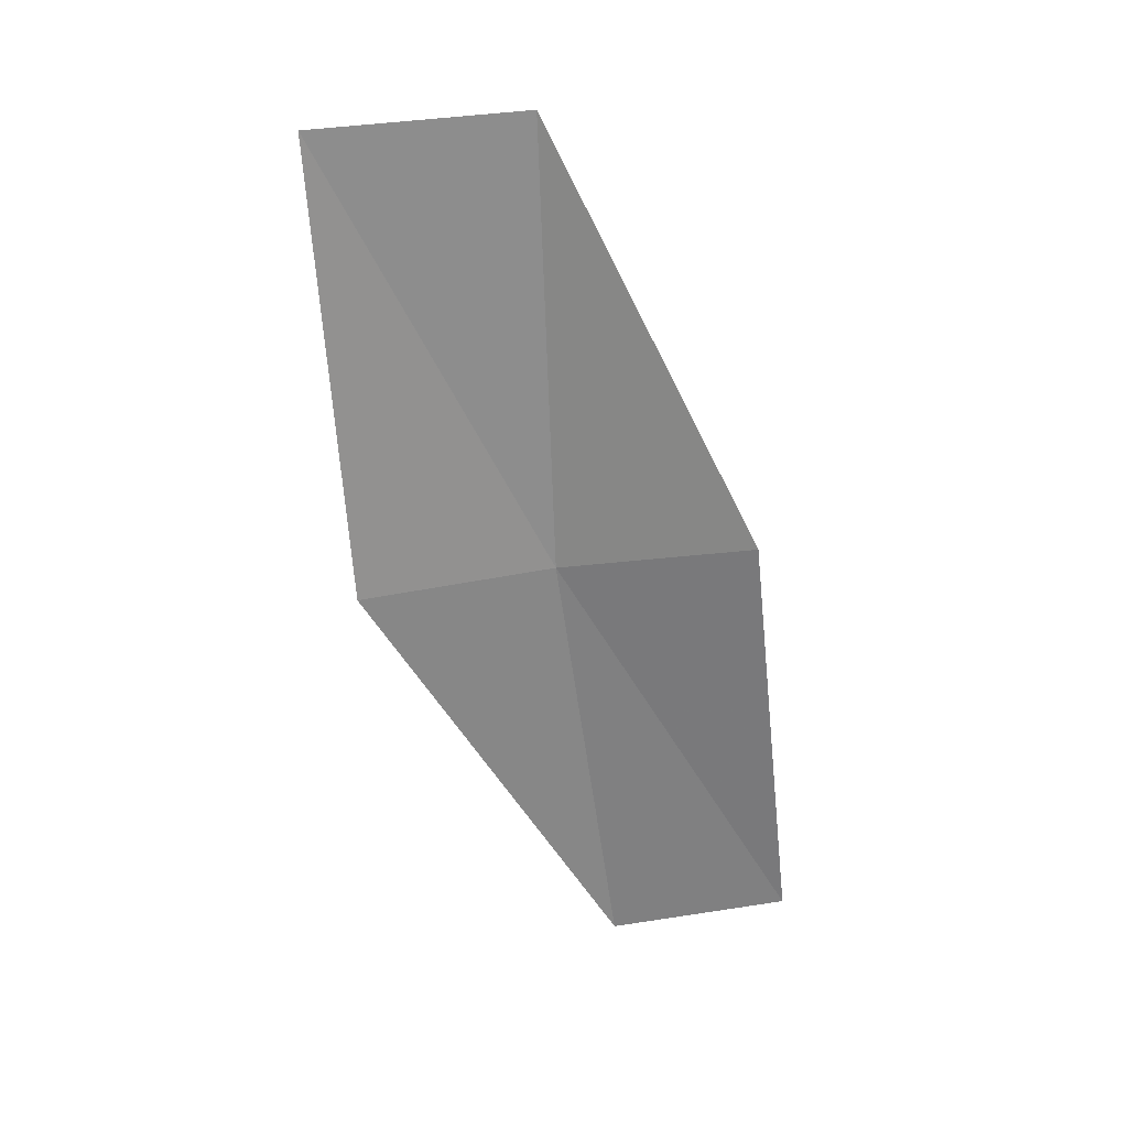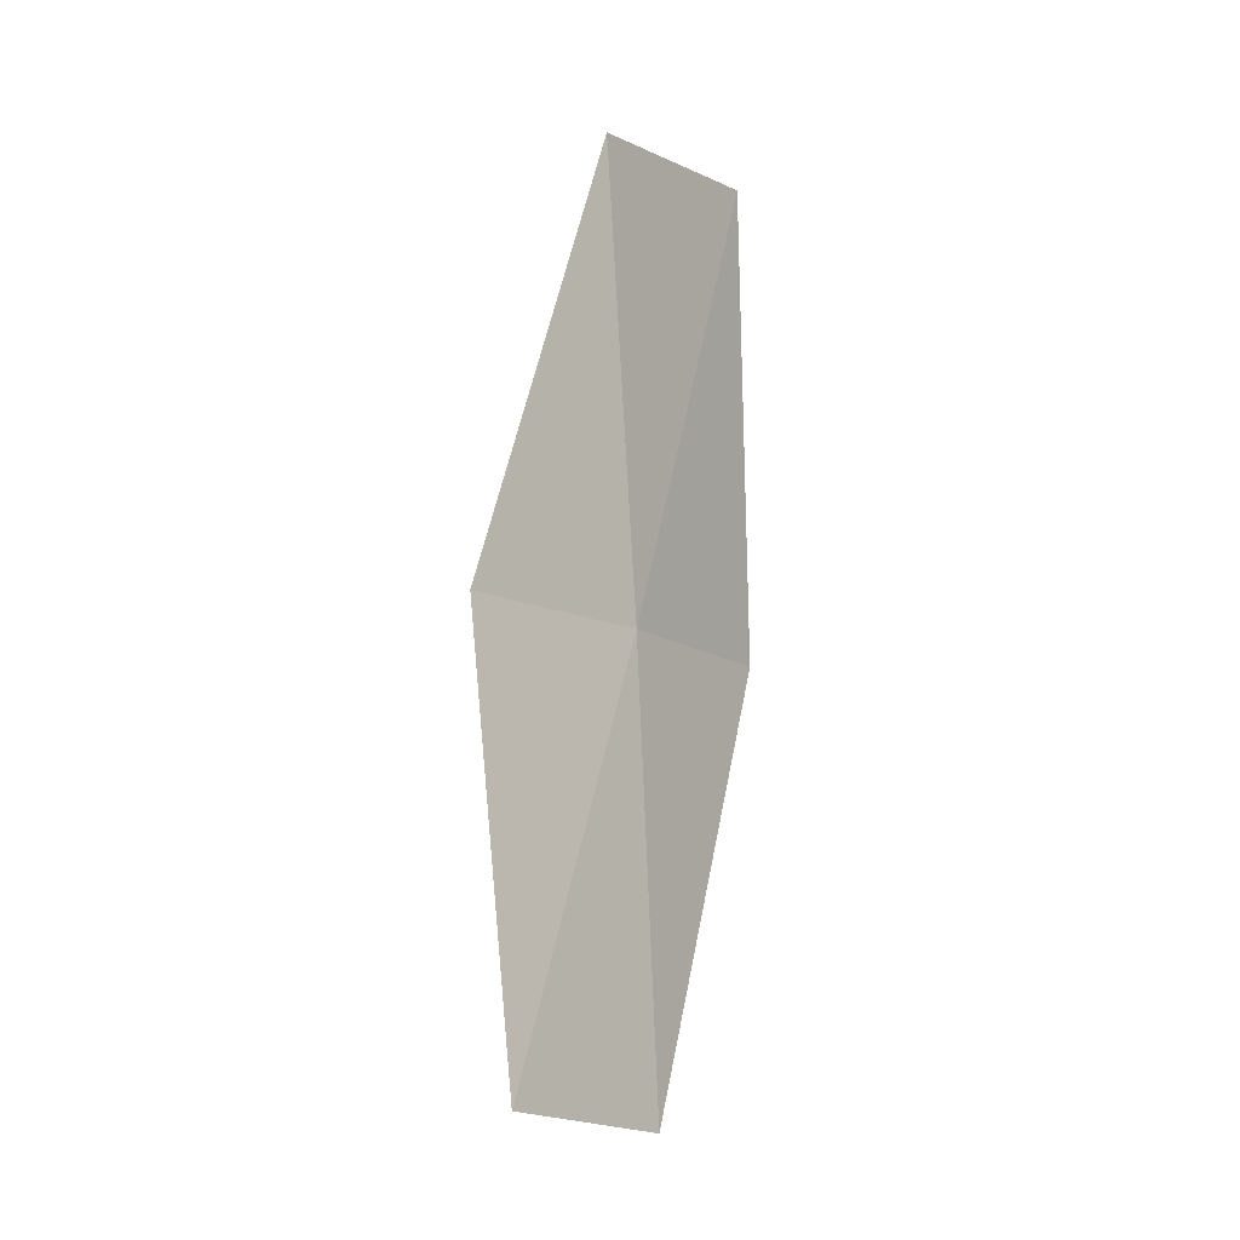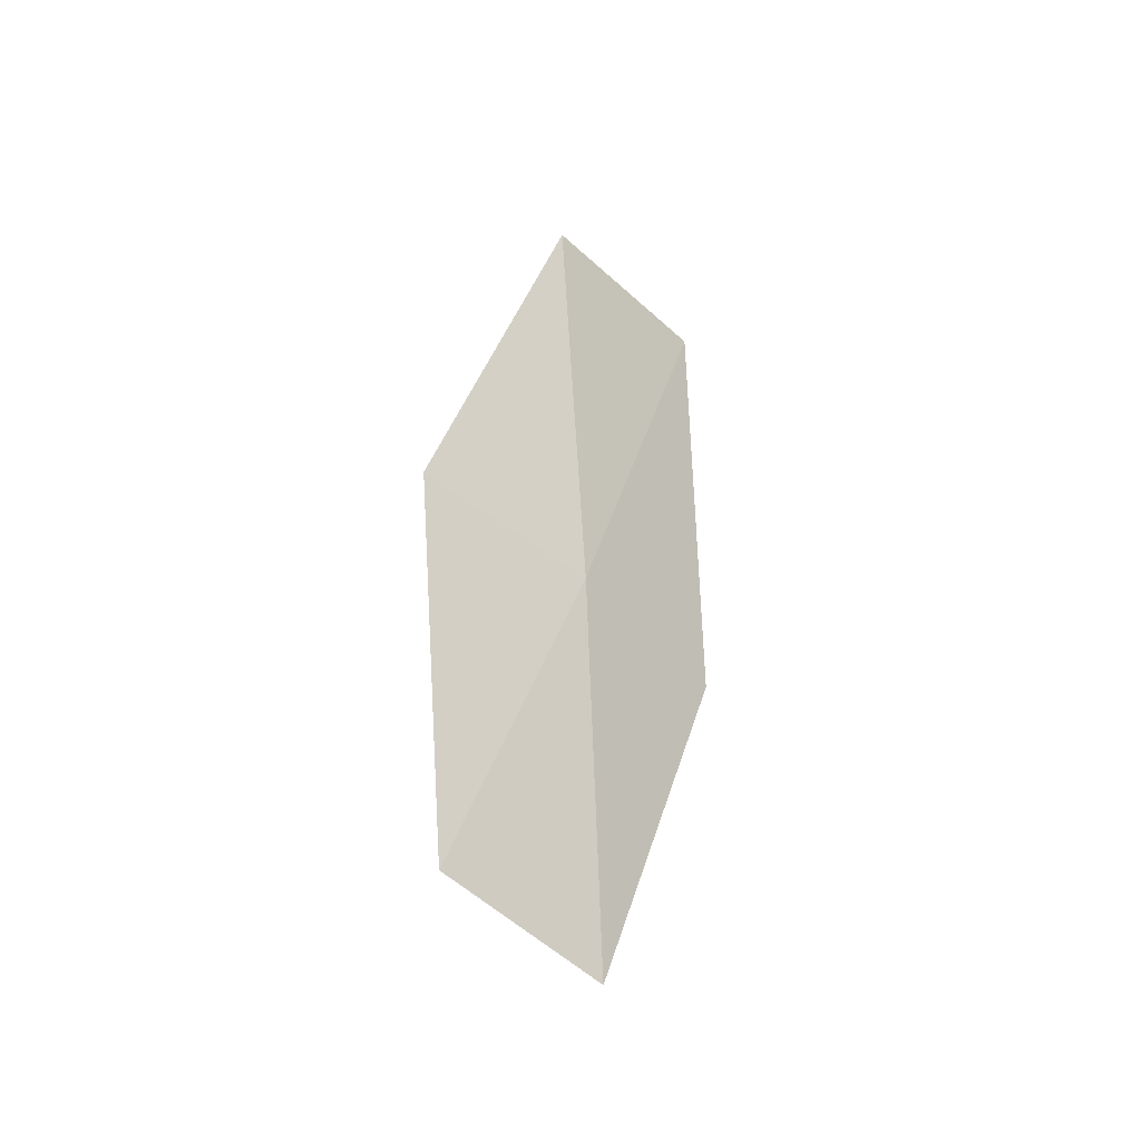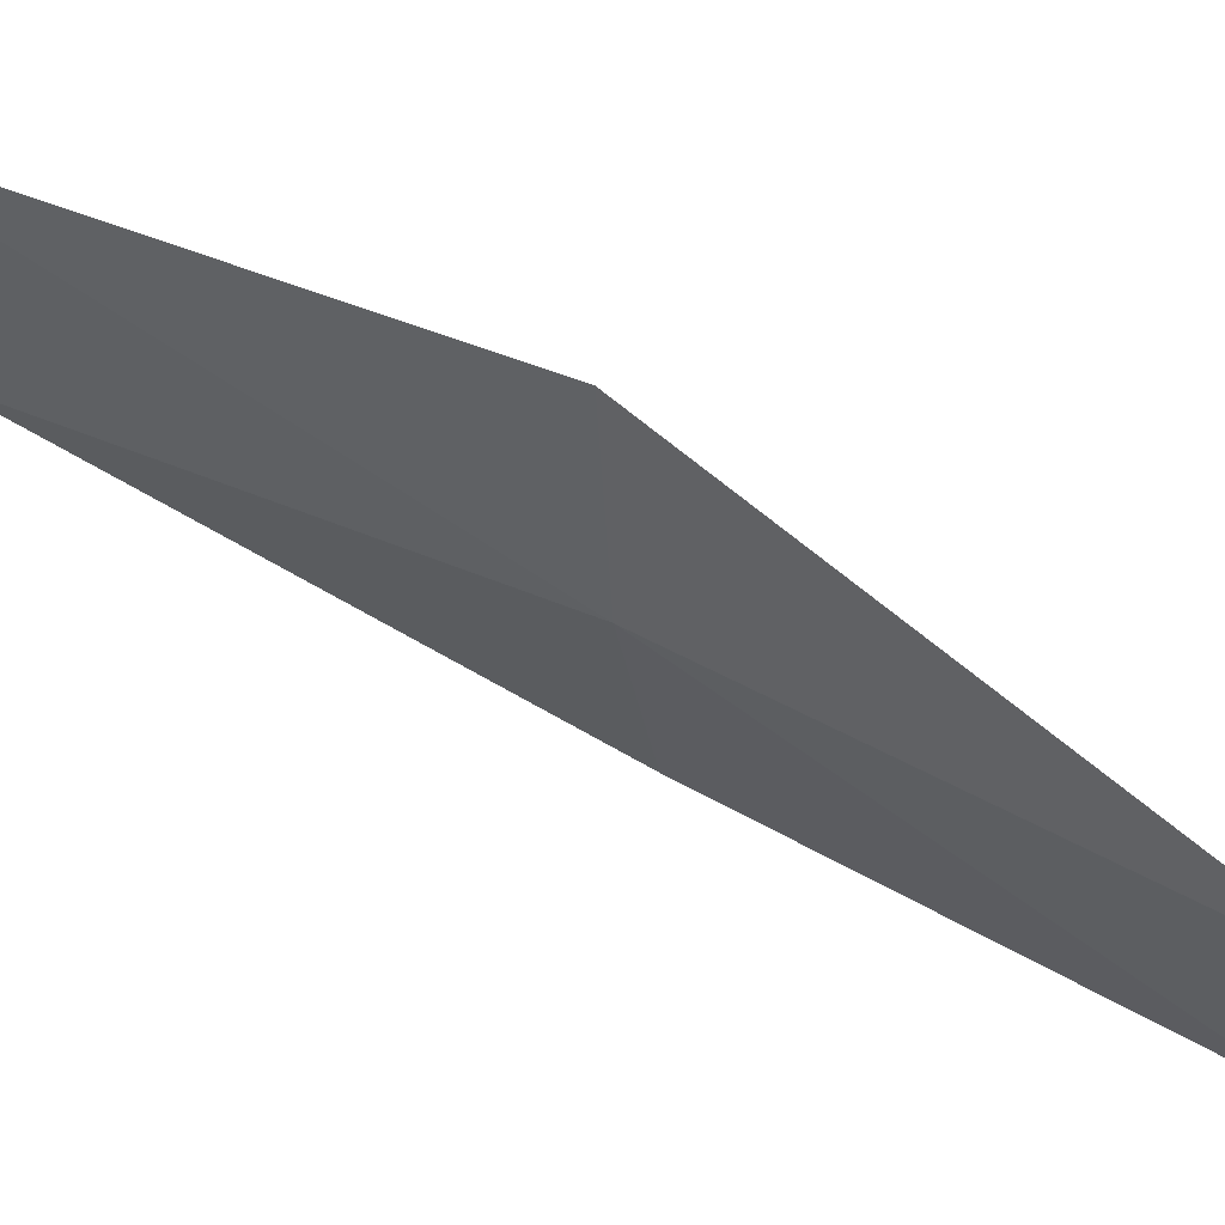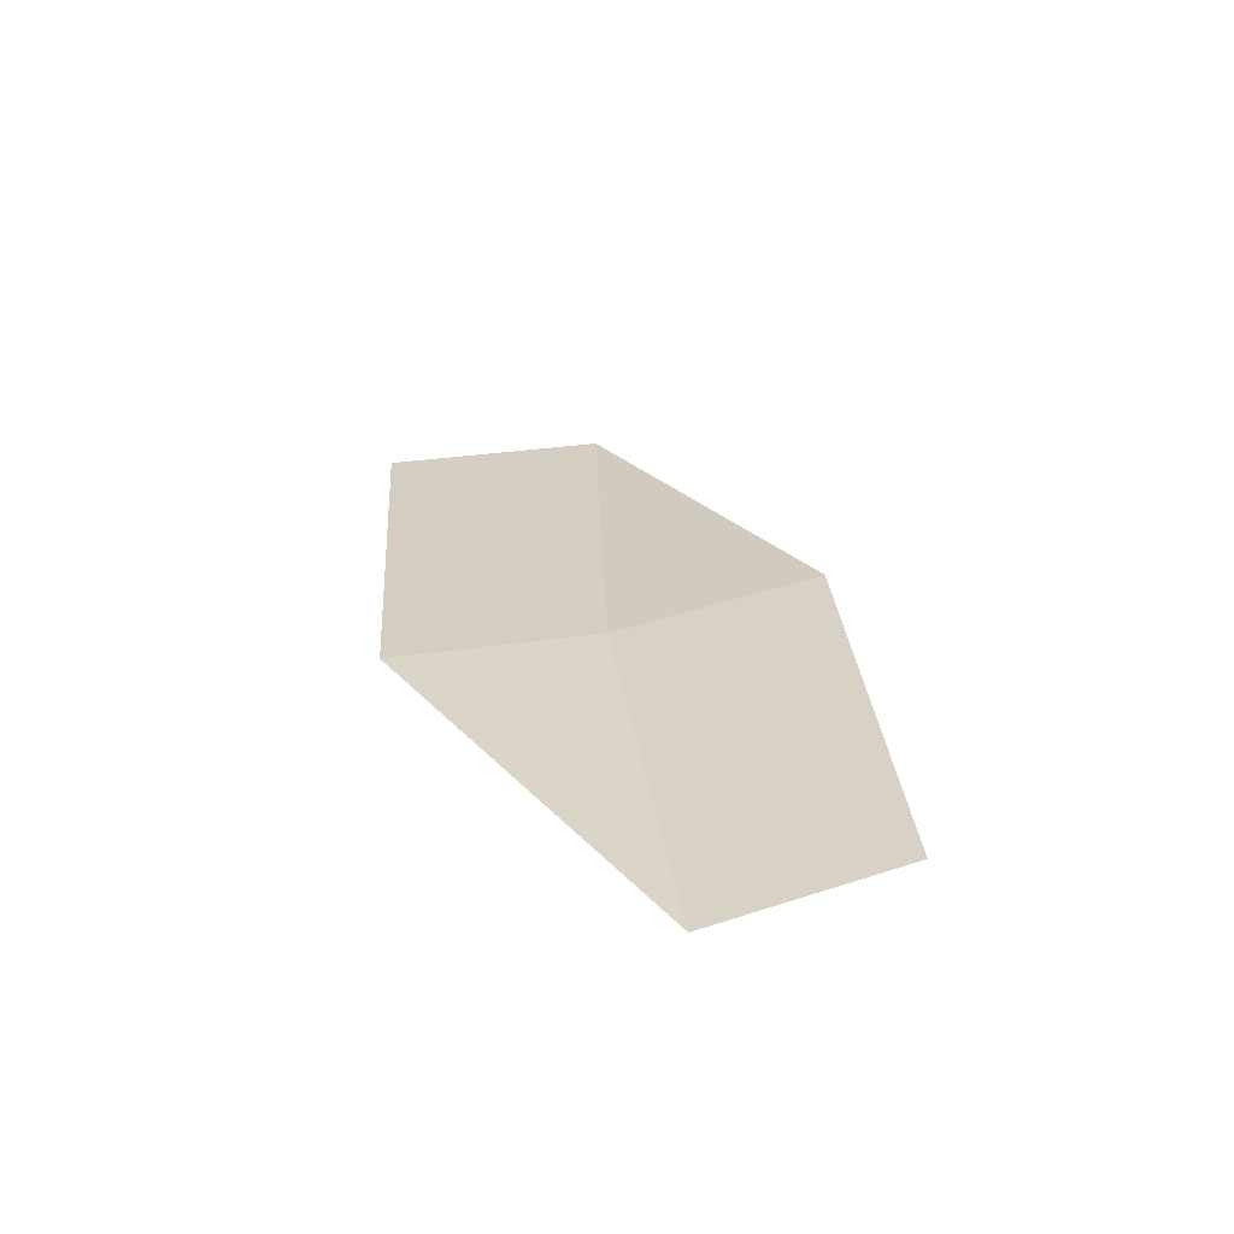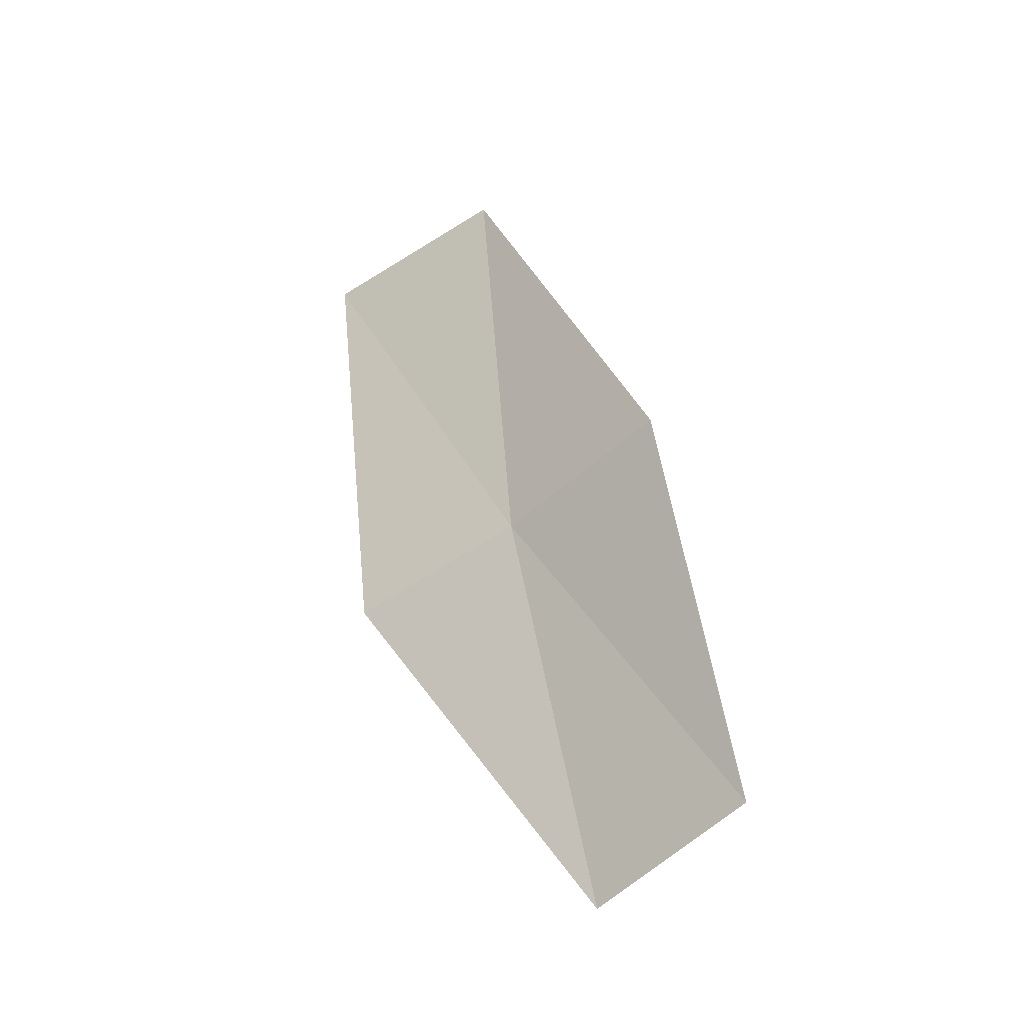
<metadata>
{"format":"obj","ext":"obj","renderer":"f3d","projection":"perspective","resolution":1024,"background":"white","views":[{"elev":19.1,"azim":67.2,"up":"+Y"},{"elev":1.3,"azim":-174.2,"up":"+Y"},{"elev":-29.3,"azim":-169.6,"up":"+Y"},{"elev":27.0,"azim":-61.7,"up":"+Z"},{"elev":-68.5,"azim":64.3,"up":"+Y"},{"elev":-34.9,"azim":96.5,"up":"+Y"}]}
</metadata>
<code>
v -4.346 7.907 26.38
v -4.281 7.592 26.2
v -4.369 7.548 26.32
v -4.424 7.873 26.53
v -4.412 8.261 26.57
v -4.244 7.937 26.25
v -4.321 8.279 26.41
f 1 3 2
f 1 5 4
f 1 6 7
f 1 2 6
f 1 4 3
f 1 7 5

</code>
